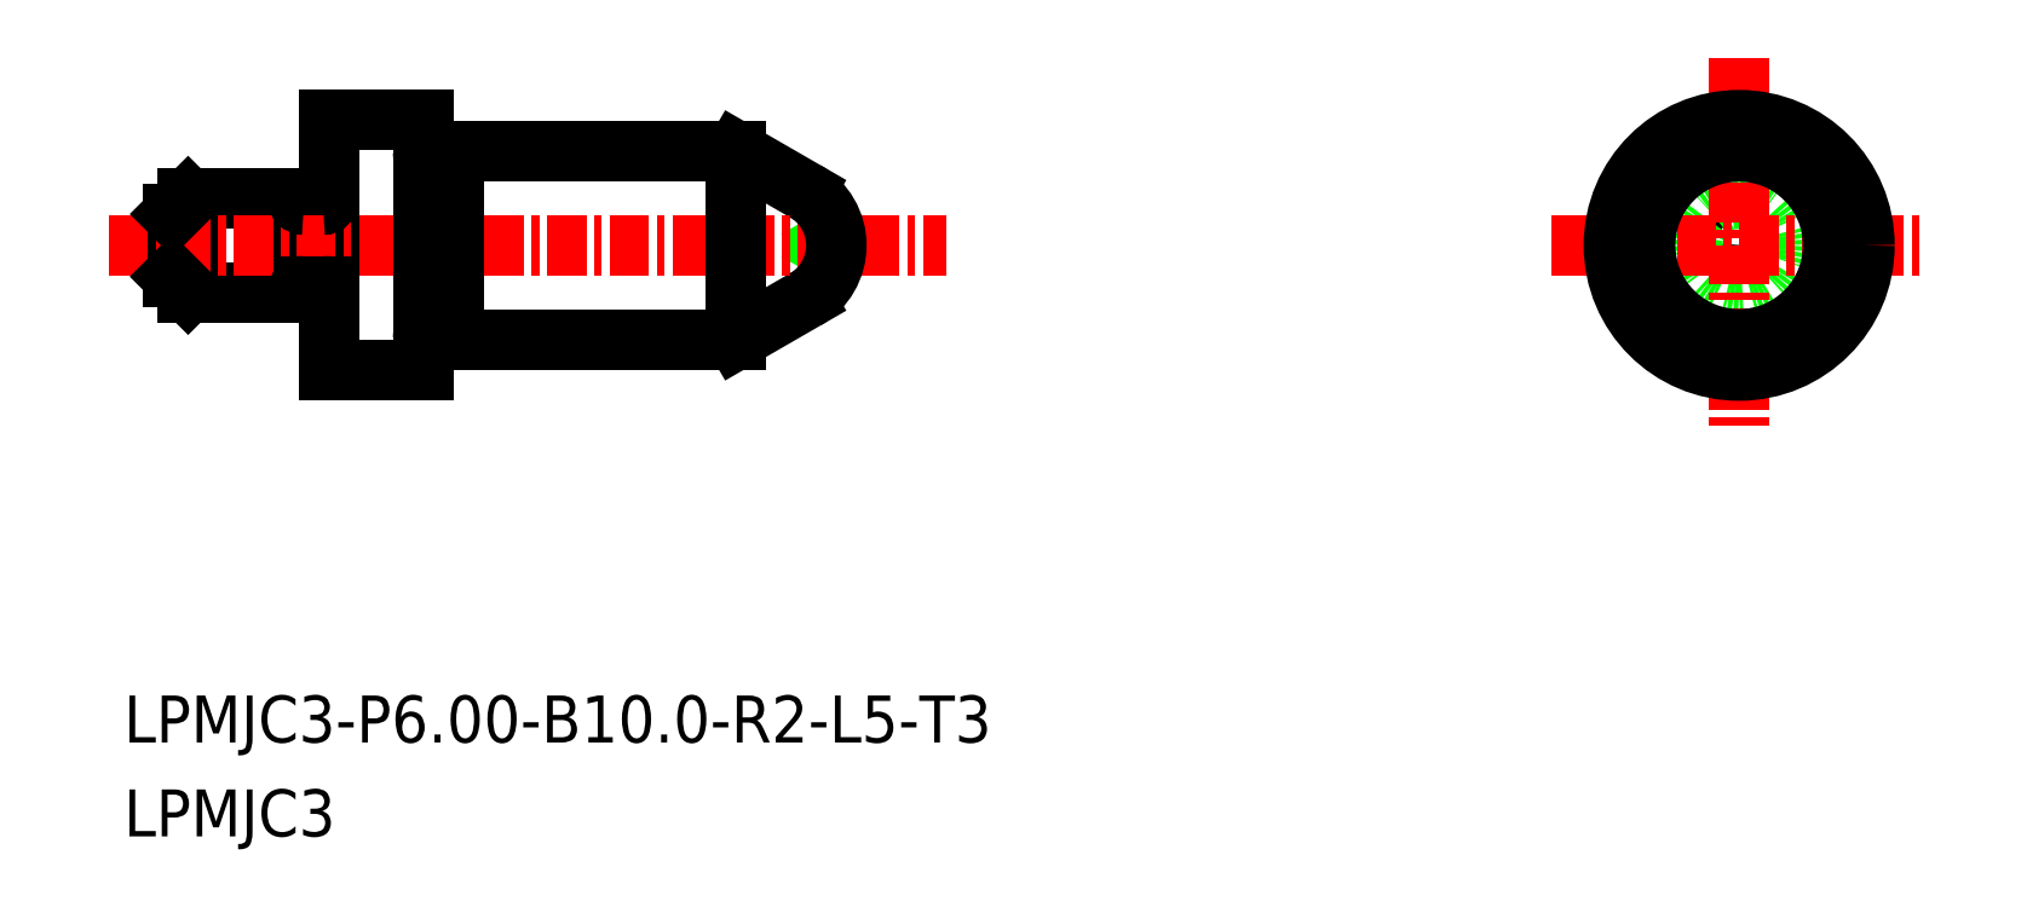
<metadata>
{"format":"dxf","ext":"dxf","renderer":"ezdxf+matplotlib","layout":"modelspace","background":"white","min_lineweight":24,"dpi":150}
</metadata>
<code>
0
SECTION
2
ENTITIES
0
LINE
8
0
10
-1548
20
-477
30
0
11
-1551
21
-475.7
31
0
0
LINE
8
0
10
-1548
20
-480.4
30
0
11
-1551
21
-481.7
31
0
0
LINE
8
0
10
-1548
20
-478.5
30
0
11
-1548
21
-478.7
31
0
0
LINE
8
0
10
-1548
20
-478.9
30
0
11
-1548
21
-478.7
31
0
0
CIRCLE
8
0
10
-1519
20
-478.7
30
0
40
0.192
0
TEXT
8
0
10
-1570
20
-497.6
30
0
40
1.5
1
LPMJC3
0
TEXT
8
0
10
-1570
20
-494.6
30
0
40
1.5
1
LPMJC3-P6-B10-R2-L5-T3
0
CIRCLE
8
0
10
-1519
20
-478.7
30
0
40
1.5
0
LINE
8
CENTER
10
-1525
20
-478.7
30
0
11
-1513
21
-478.7
31
0
0
LINE
8
CENTER
10
-1519
20
-472.7
30
0
11
-1519
21
-484.7
31
0
0
LINE
8
0
10
-1564
20
-477.4
30
0
11
-1564
21
-477.4
31
0
0
LINE
8
0
10
-1568
20
-477.2
30
0
11
-1565
21
-477.2
31
0
0
LINE
8
0
10
-1568
20
-480.2
30
0
11
-1565
21
-480.2
31
0
0
LINE
8
0
10
-1564
20
-474.7
30
0
11
-1564
21
-482.7
31
0
0
LINE
8
0
10
-1569
20
-477.7
30
0
11
-1569
21
-479.7
31
0
0
LINE
8
0
10
-1565
20
-477.2
30
0
11
-1565
21
-480.2
31
0
0
LINE
8
0
10
-1568
20
-480.2
30
0
11
-1568
21
-477.2
31
0
0
LINE
8
CENTER
10
-1571
20
-478.7
30
0
11
-1544
21
-478.7
31
0
0
LINE
8
0
10
-1564
20
-474.7
30
0
11
-1561
21
-474.7
31
0
0
LINE
8
0
10
-1564
20
-482.7
30
0
11
-1561
21
-482.7
31
0
0
LINE
8
0
10
-1568
20
-477.2
30
0
11
-1569
21
-477.7
31
0
0
LINE
8
0
10
-1569
20
-479.7
30
0
11
-1568
21
-480.2
31
0
0
LINE
8
0
10
-1561
20
-474.7
30
0
11
-1561
21
-482.7
31
0
0
CIRCLE
8
0
10
-1519
20
-478.7
30
0
40
4
0
LINE
8
0
10
-1551
20
-475.7
30
0
11
-1551
21
-481.7
31
0
0
LINE
8
0
10
-1560
20
-481.7
30
0
11
-1551
21
-481.7
31
0
0
LINE
8
0
10
-1560
20
-475.7
30
0
11
-1551
21
-475.7
31
0
0
LINE
8
0
10
-1560
20
-475.7
30
0
11
-1560
21
-481.7
31
0
0
ARC
8
0
10
-1564
20
-477.2
30
0
40
0.2
50
270
51
0
0
ARC
8
0
10
-1564
20
-477.2
30
0
40
0.2
50
180
51
270
0
ARC
8
0
10
-1564
20
-480.2
30
0
40
0.2
50
90
51
180
0
ARC
8
0
10
-1564
20
-480.2
30
0
40
0.2
50
0
51
90
0
LINE
8
0
10
-1564
20
-480
30
0
11
-1564
21
-480
31
0
0
LINE
8
0
10
-1560
20
-481.5
30
0
11
-1560
21
-481.5
31
0
0
ARC
8
0
10
-1560
20
-481.7
30
0
40
0.2
50
90
51
180
0
ARC
8
0
10
-1560
20
-481.7
30
0
40
0.2
50
7e-15
51
90
0
ARC
8
0
10
-1560
20
-475.7
30
0
40
0.2
50
270
51
7e-15
0
ARC
8
0
10
-1560
20
-475.7
30
0
40
0.2
50
180
51
270
0
LINE
8
0
10
-1560
20
-475.9
30
0
11
-1560
21
-475.9
31
0
0
CIRCLE
8
0
10
-1519
20
-478.7
30
0
40
3
0
ARC
8
0
10
-1549
20
-478.7
30
0
40
2
50
300
51
60
0
ENDSEC
0
EOF

</code>
